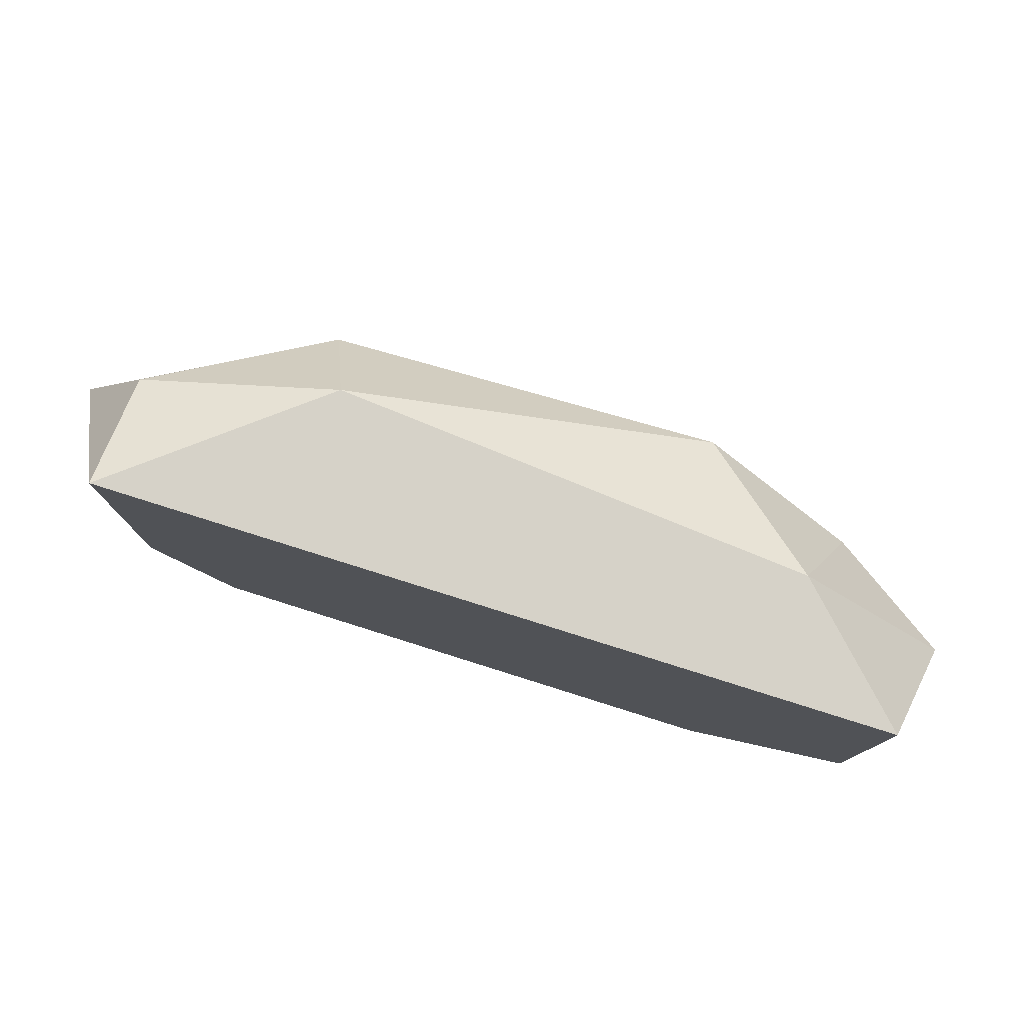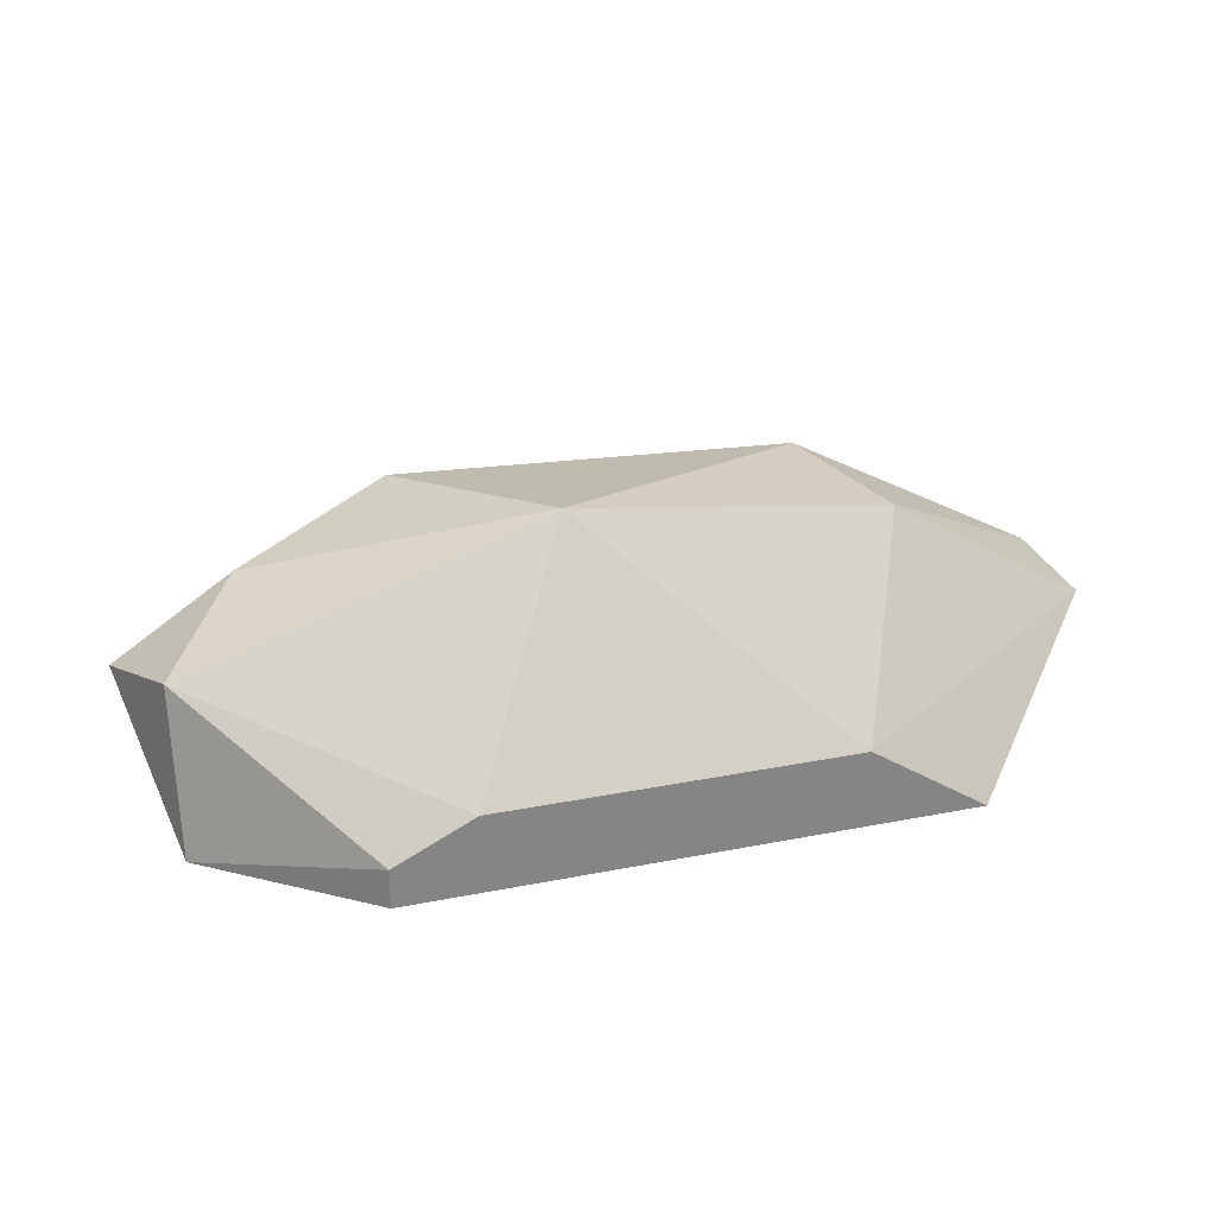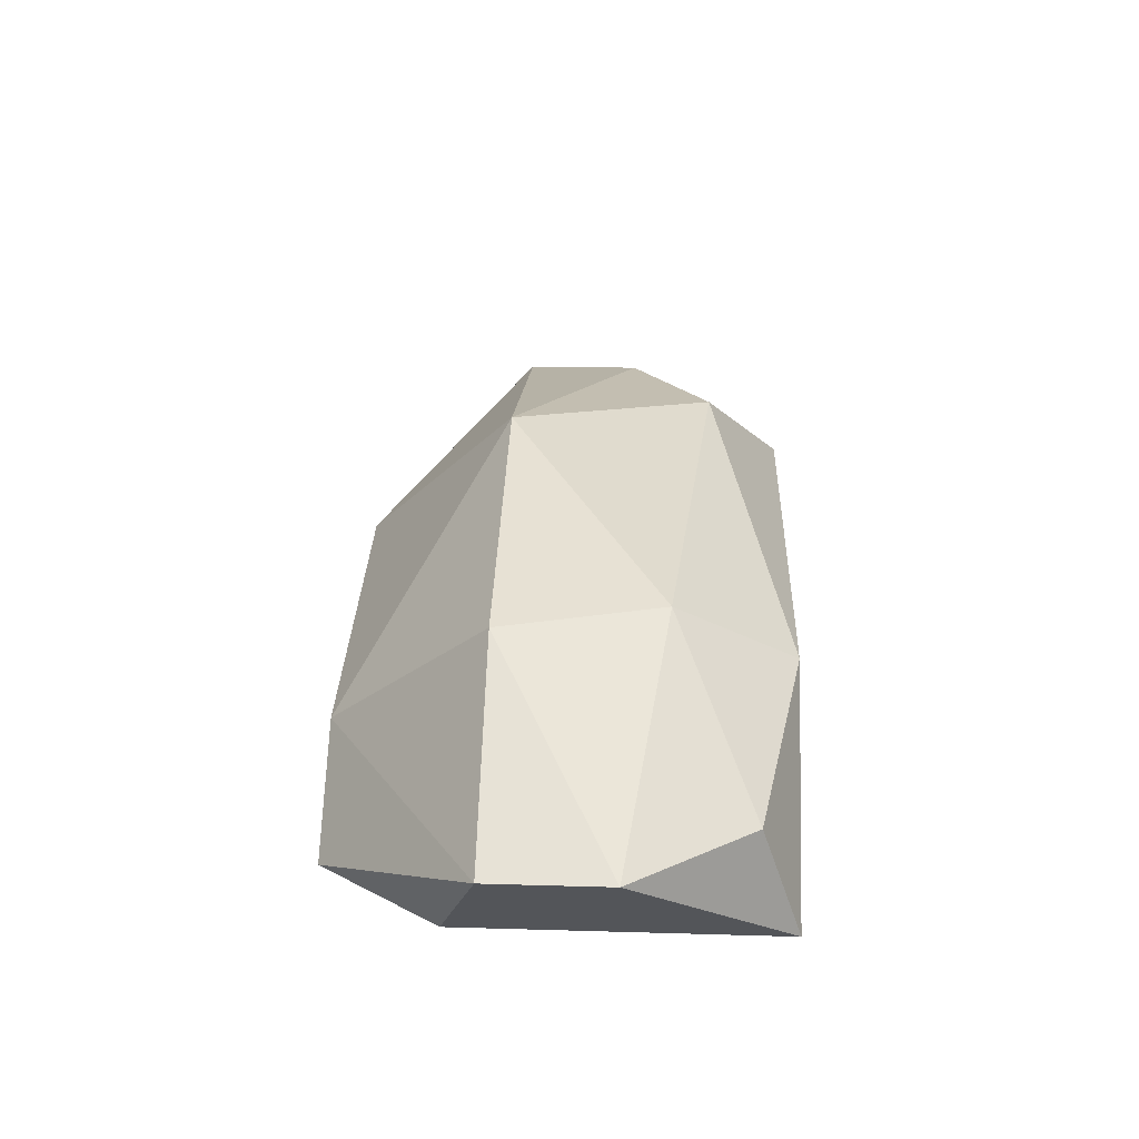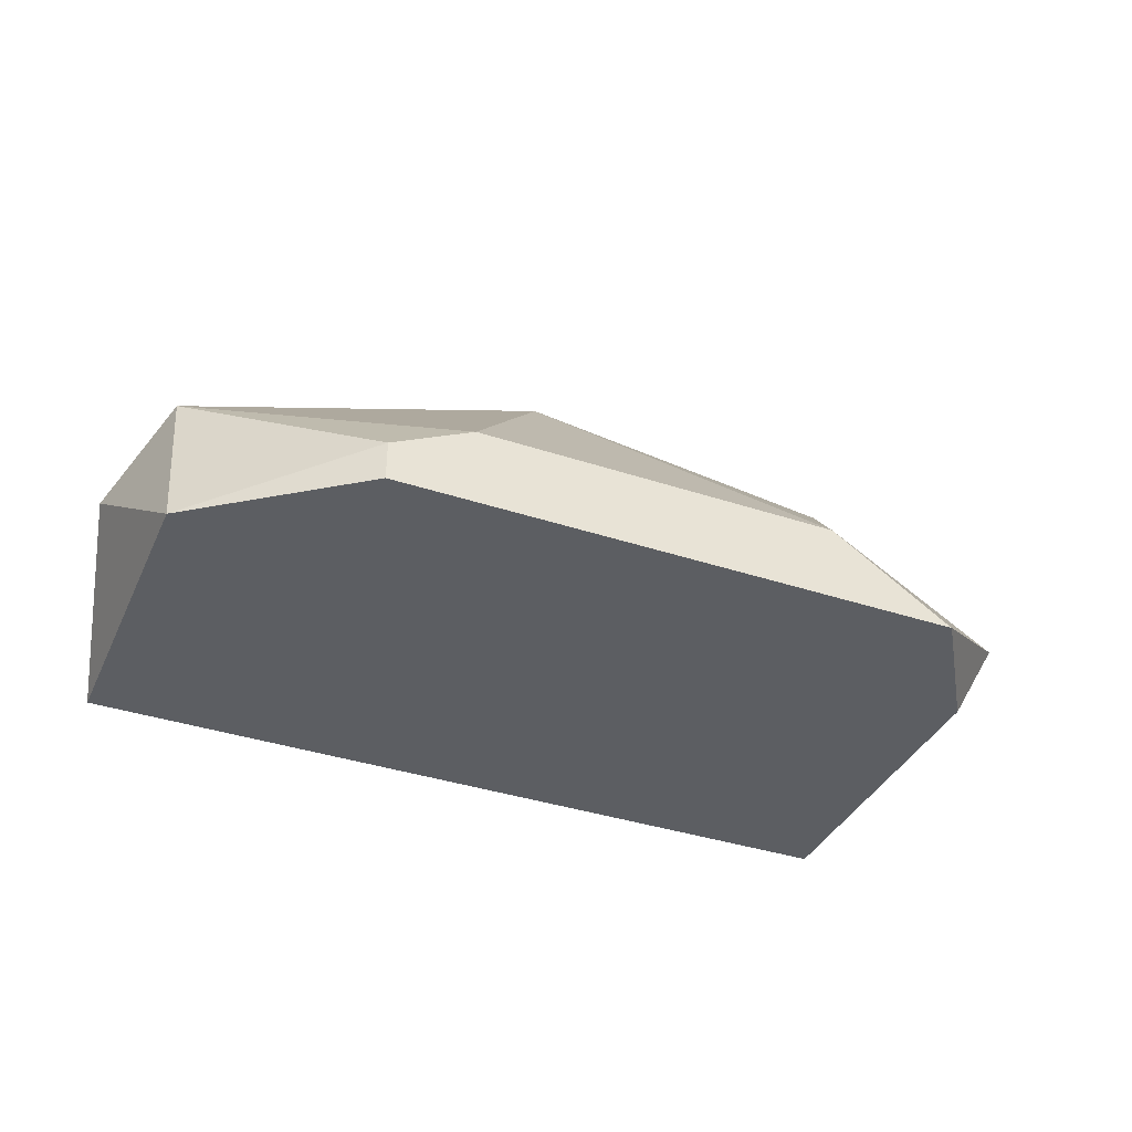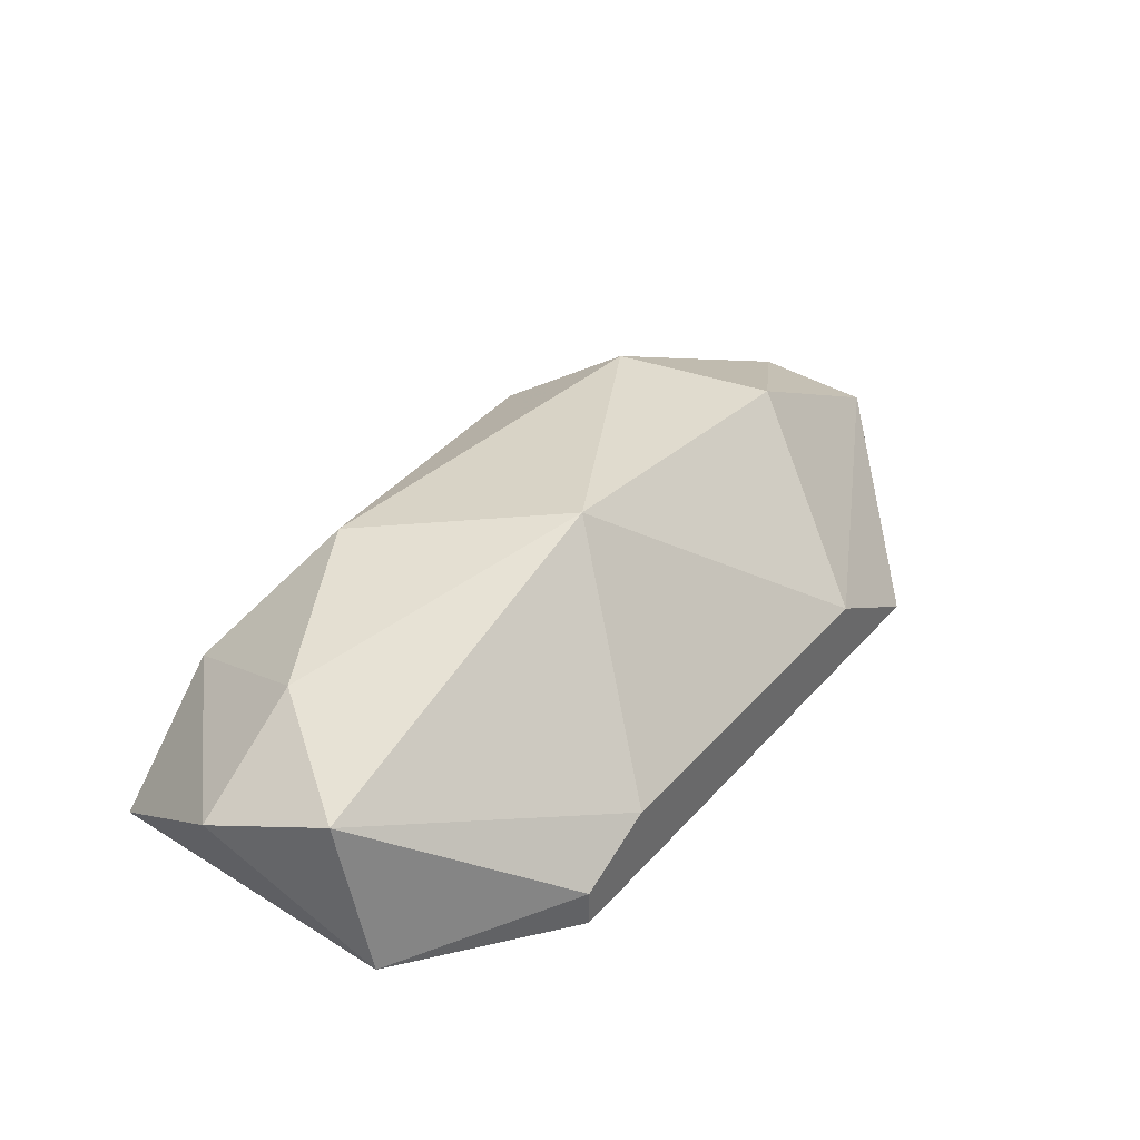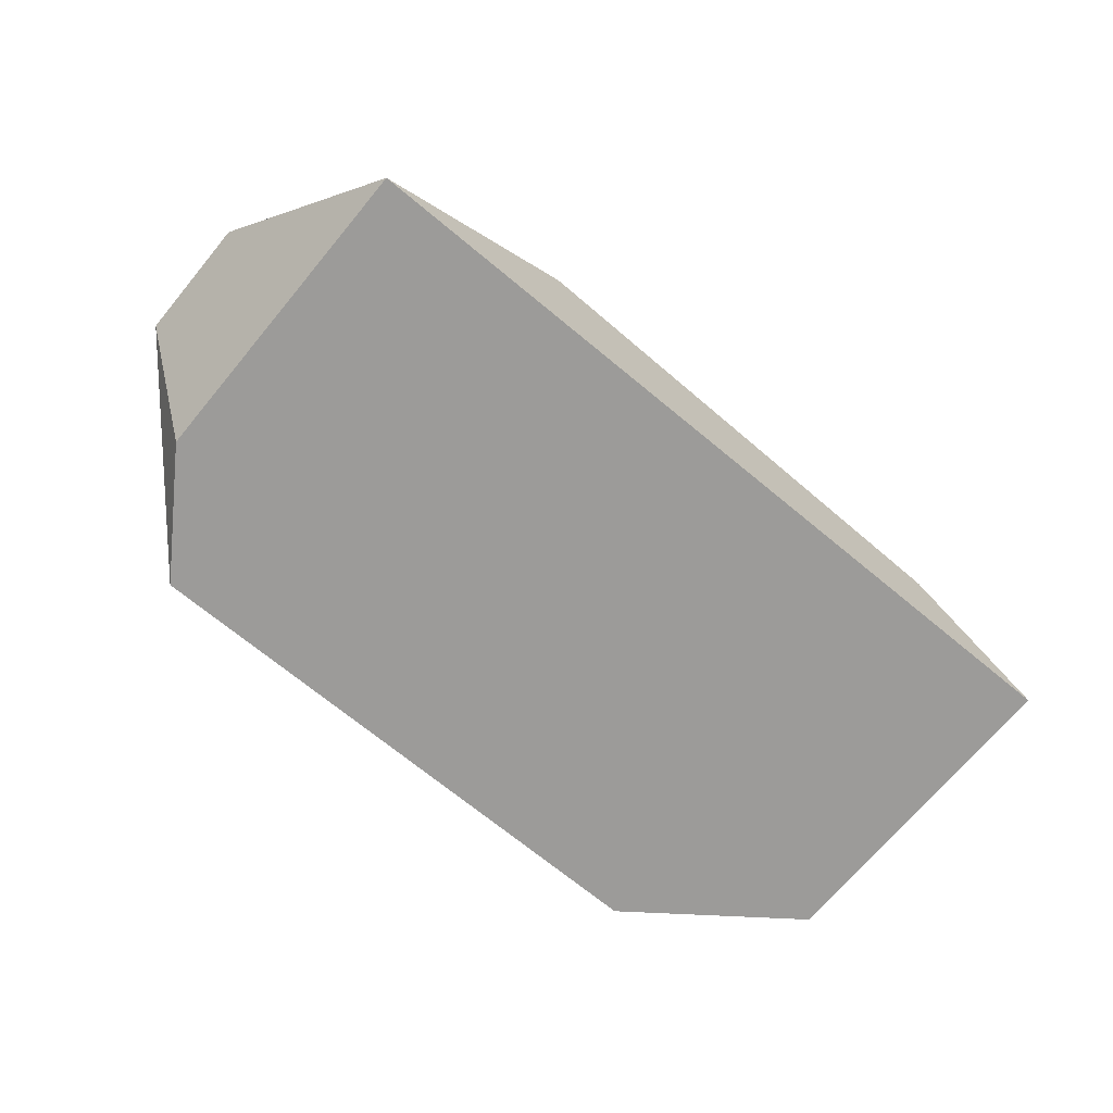
<metadata>
{"format":"obj","ext":"obj","renderer":"f3d","projection":"perspective","resolution":1024,"background":"white","views":[{"elev":77.8,"azim":17.5,"up":"+Z"},{"elev":28.2,"azim":163.4,"up":"+Y"},{"elev":31.8,"azim":-87.7,"up":"+Y"},{"elev":-37.7,"azim":157.1,"up":"+Y"},{"elev":39.9,"azim":127.3,"up":"+Y"},{"elev":-69.8,"azim":-39.7,"up":"+Y"}]}
</metadata>
<code>
v -0.01075 0.01485 0.0323
v -0.01075 0.01485 0.03504
v 0.001101 0.0185 0.0323
v -0.004367 0.01394 0.02866
v 0.006572 0.01485 0.03868
v 0.01022 0.01485 0.03504
v -0.006192 0.01758 0.0323
v 0.007484 0.01667 0.03504
v 0.003836 0.01758 0.03686
v 0.009307 0.01576 0.0323
v 0.009307 0.01212 0.03868
v 0.009307 0.01212 0.03139
v -0.005277 0.01758 0.03595
v 0.005657 0.01303 0.02866
v 0.005657 0.01212 0.02866
v -0.007102 0.01212 0.02866
v 0.003832 0.01394 0.02866
v -0.008927 0.01485 0.03777
v -0.008927 0.01212 0.03868
v -0.008927 0.01212 0.03139
v -0.004365 0.01576 0.03868
f 5 6 8
f 20 16 11
f 20 11 19
f 20 19 2
f 11 16 12
f 14 10 12
f 21 9 13
f 3 7 13
f 9 3 13
f 7 2 13
f 14 16 4
f 7 3 4
f 16 20 1
f 20 2 1
f 2 7 1
f 4 16 1
f 7 4 1
f 11 12 6
f 12 10 6
f 19 11 5
f 9 21 5
f 21 19 5
f 11 6 5
f 19 21 18
f 2 19 18
f 21 13 18
f 13 2 18
f 10 14 17
f 3 10 17
f 14 4 17
f 4 3 17
f 16 14 15
f 12 16 15
f 14 12 15
f 3 9 8
f 10 3 8
f 6 10 8
f 9 5 8

</code>
